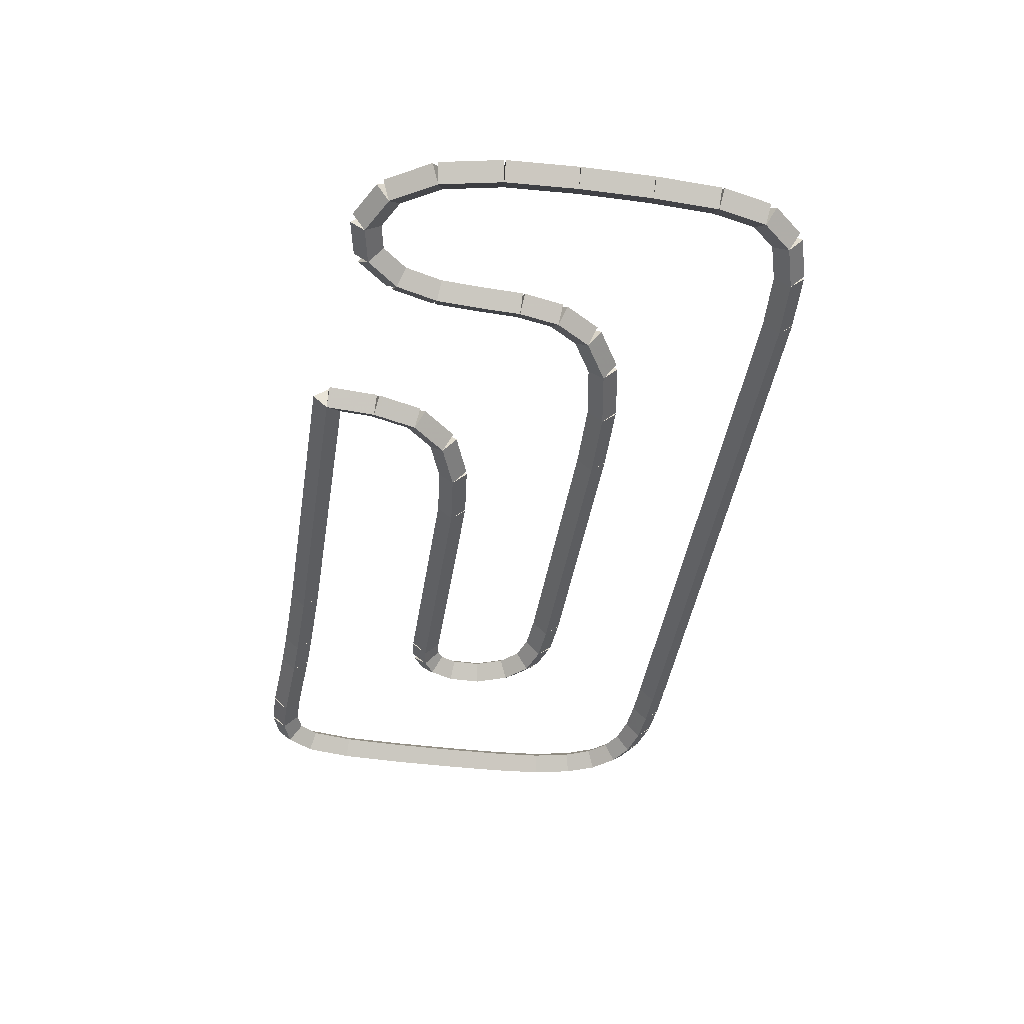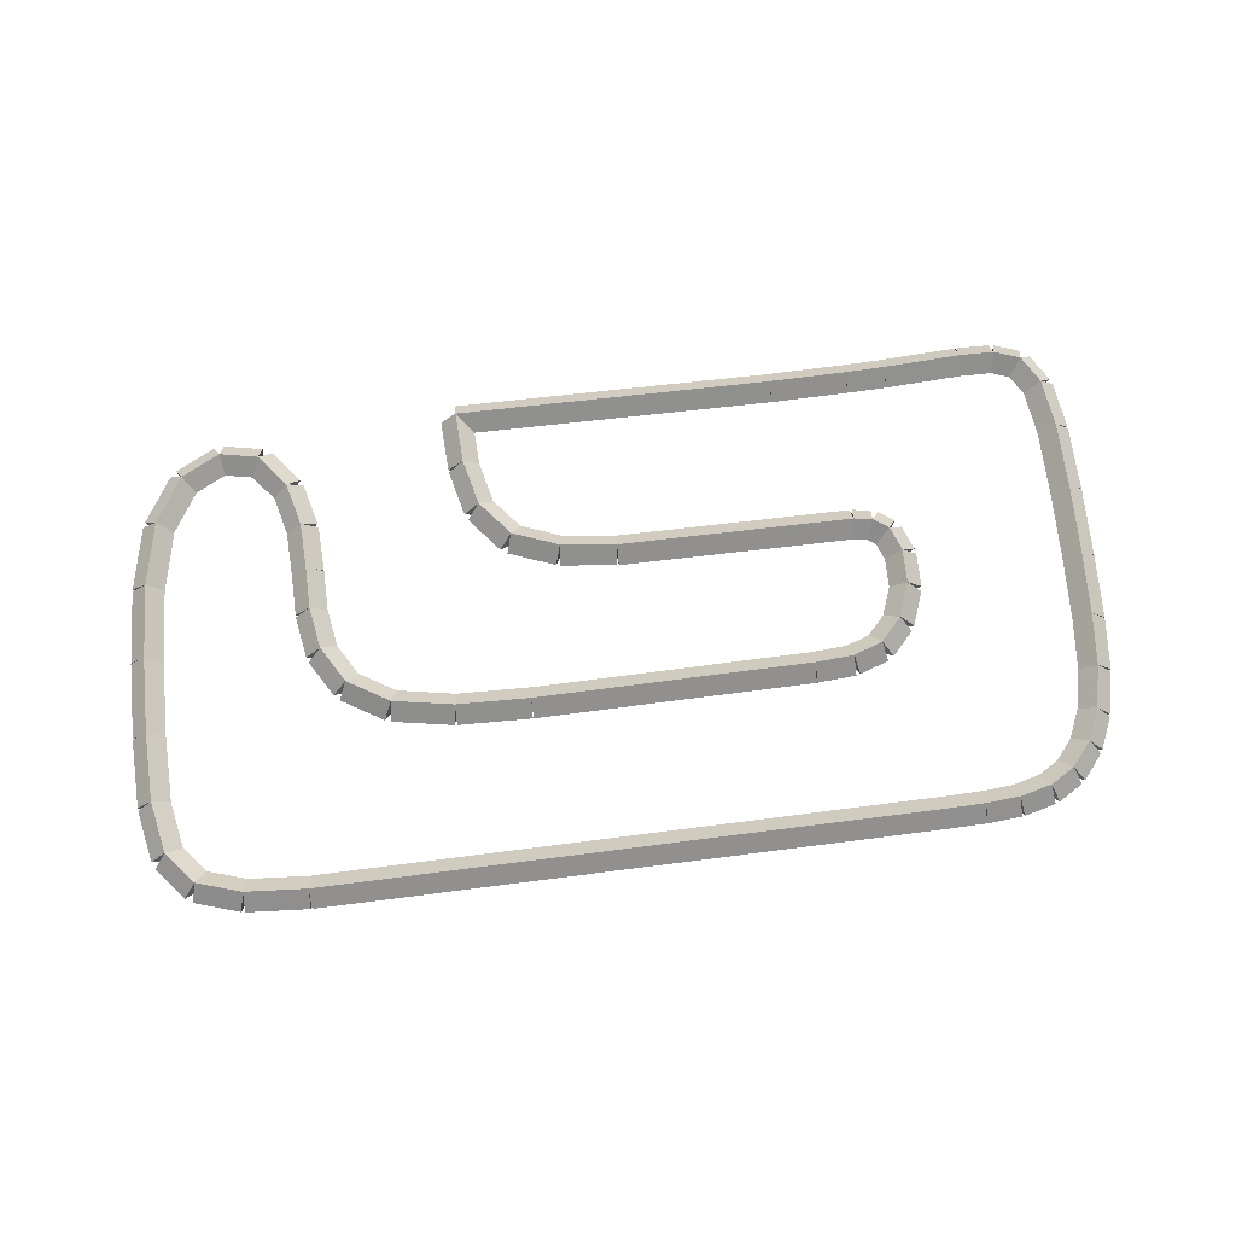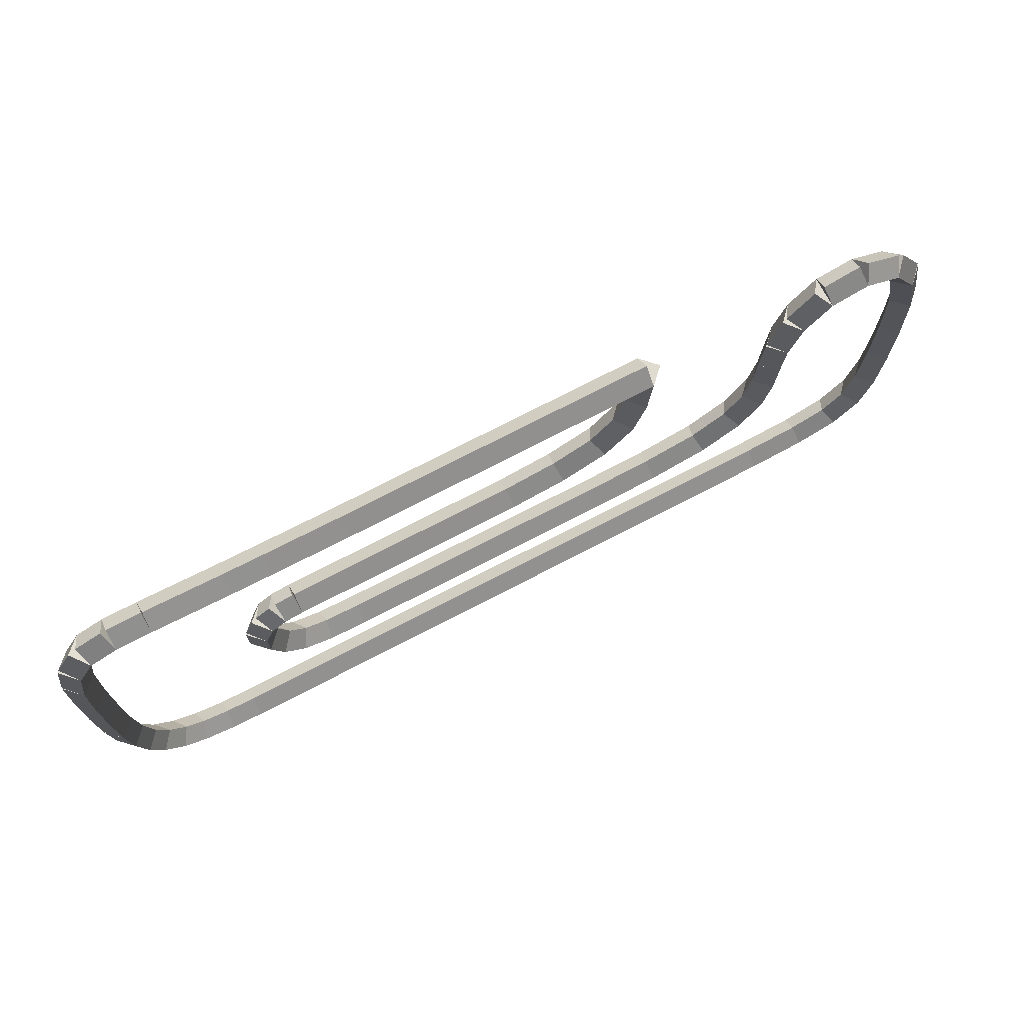
<metadata>
{"format":"obj","ext":"obj","renderer":"f3d","projection":"perspective","resolution":1024,"background":"white","views":[{"elev":-47.3,"azim":-98.2,"up":"+Z"},{"elev":69.9,"azim":-5.6,"up":"+Z"},{"elev":72.7,"azim":152.1,"up":"+Y"}]}
</metadata>
<code>
g name
v 8.018 20.22 35.7
v 8.022 20.02 35.5
v 8.018 20.22 35.3
v 8.015 20.42 35.5
v 4 20.15 35.7
v 4.003 19.95 35.5
v 4 20.15 35.3
v 3.997 20.35 35.5
f 1 2 3 4
f 6 2 1 5
f 5 1 4 8
f 6 5 8 7
f 8 4 3 7
f 7 3 2 6
g name
v 9 20.25 35.7
v 9.007 20.05 35.5
v 9 20.25 35.3
v 8.993 20.45 35.5
v 8.018 20.22 35.7
v 8.025 20.02 35.5
v 8.018 20.22 35.3
v 8.012 20.42 35.5
f 9 10 11 12
f 14 10 9 13
f 13 9 12 16
f 14 13 16 15
f 16 12 11 15
f 15 11 10 14
g name
v 9.5 20.27 35.7
v 9.51 20.07 35.5
v 9.5 20.27 35.3
v 9.49 20.47 35.5
v 9 20.25 35.7
v 9.01 20.05 35.5
v 9 20.25 35.3
v 8.99 20.45 35.5
f 17 18 19 20
f 22 18 17 21
f 21 17 20 24
f 22 21 24 23
f 24 20 19 23
f 23 19 18 22
g name
v 10.48 20.35 35.7
v 10.5 20.15 35.5
v 10.48 20.35 35.3
v 10.47 20.55 35.5
v 9.5 20.27 35.7
v 9.514 20.08 35.5
v 9.5 20.27 35.3
v 9.486 20.47 35.5
f 25 26 27 28
f 30 26 25 29
f 29 25 28 32
f 30 29 32 31
f 32 28 27 31
f 31 27 26 30
g name
v 10.92 20.35 35.7
v 10.92 20.15 35.5
v 10.92 20.35 35.3
v 10.92 20.55 35.5
v 10.48 20.35 35.7
v 10.49 20.15 35.5
v 10.48 20.35 35.3
v 10.48 20.55 35.5
f 33 34 35 36
f 38 34 33 37
f 37 33 36 40
f 38 37 40 39
f 40 36 35 39
f 39 35 34 38
g name
v 11.25 20.24 35.7
v 11.18 20.05 35.5
v 11.25 20.24 35.3
v 11.31 20.42 35.5
v 10.92 20.35 35.7
v 10.85 20.16 35.5
v 10.92 20.35 35.3
v 10.98 20.54 35.5
f 41 42 43 44
f 46 42 41 45
f 45 41 44 48
f 46 45 48 47
f 48 44 43 47
f 47 43 42 46
g name
v 11.45 19.89 35.7
v 11.28 19.79 35.5
v 11.45 19.89 35.3
v 11.62 19.99 35.5
v 11.25 20.24 35.7
v 11.08 20.13 35.5
v 11.25 20.24 35.3
v 11.42 20.34 35.5
f 49 50 51 52
f 54 50 49 53
f 53 49 52 56
f 54 53 56 55
f 56 52 51 55
f 55 51 50 54
g name
v 11.54 19.27 35.7
v 11.34 19.24 35.5
v 11.54 19.27 35.3
v 11.74 19.3 35.5
v 11.45 19.89 35.7
v 11.25 19.86 35.5
v 11.45 19.89 35.3
v 11.65 19.92 35.5
f 57 58 59 60
f 62 58 57 61
f 61 57 60 64
f 62 61 64 63
f 64 60 59 63
f 63 59 58 62
g name
v 11.57 18.43 35.7
v 11.37 18.42 35.5
v 11.57 18.43 35.3
v 11.77 18.44 35.5
v 11.54 19.27 35.7
v 11.34 19.26 35.5
v 11.54 19.27 35.3
v 11.74 19.28 35.5
f 65 66 67 68
f 70 66 65 69
f 69 65 68 72
f 70 69 72 71
f 72 68 67 71
f 71 67 66 70
g name
v 11.57 17.53 35.7
v 11.37 17.53 35.5
v 11.57 17.53 35.3
v 11.77 17.54 35.5
v 11.57 18.43 35.7
v 11.37 18.43 35.5
v 11.57 18.43 35.3
v 11.77 18.43 35.5
f 73 74 75 76
f 78 74 73 77
f 77 73 76 80
f 78 77 80 79
f 80 76 75 79
f 79 75 74 78
g name
v 11.56 16.71 35.7
v 11.36 16.71 35.5
v 11.56 16.71 35.3
v 11.76 16.7 35.5
v 11.57 17.53 35.7
v 11.37 17.54 35.5
v 11.57 17.53 35.3
v 11.77 17.53 35.5
f 81 82 83 84
f 86 82 81 85
f 85 81 84 88
f 86 85 88 87
f 88 84 83 87
f 87 83 82 86
g name
v 11.51 16.04 35.7
v 11.31 16.05 35.5
v 11.51 16.04 35.3
v 11.71 16.03 35.5
v 11.56 16.71 35.7
v 11.36 16.72 35.5
v 11.56 16.71 35.3
v 11.76 16.69 35.5
f 89 90 91 92
f 94 90 89 93
f 93 89 92 96
f 94 93 96 95
f 96 92 91 95
f 95 91 90 94
g name
v 11.41 15.51 35.7
v 11.21 15.54 35.5
v 11.41 15.51 35.3
v 11.61 15.47 35.5
v 11.51 16.04 35.7
v 11.32 16.08 35.5
v 11.51 16.04 35.3
v 11.71 16 35.5
f 97 98 99 100
f 102 98 97 101
f 101 97 100 104
f 102 101 104 103
f 104 100 99 103
f 103 99 98 102
g name
v 11.25 15.11 35.7
v 11.06 15.18 35.5
v 11.25 15.11 35.3
v 11.43 15.03 35.5
v 11.41 15.51 35.7
v 11.22 15.58 35.5
v 11.41 15.51 35.3
v 11.6 15.43 35.5
f 105 106 107 108
f 110 106 105 109
f 109 105 108 112
f 110 109 112 111
f 112 108 107 111
f 111 107 106 110
g name
v 11 14.8 35.7
v 10.85 14.92 35.5
v 11 14.8 35.3
v 11.16 14.67 35.5
v 11.25 15.11 35.7
v 11.09 15.23 35.5
v 11.25 15.11 35.3
v 11.41 14.98 35.5
f 113 114 115 116
f 118 114 113 117
f 117 113 116 120
f 118 117 120 119
f 120 116 115 119
f 119 115 114 118
g name
v 10.71 14.61 35.7
v 10.6 14.78 35.5
v 10.71 14.61 35.3
v 10.81 14.44 35.5
v 11 14.8 35.7
v 10.9 14.97 35.5
v 11 14.8 35.3
v 11.11 14.63 35.5
f 121 122 123 124
f 126 122 121 125
f 125 121 124 128
f 126 125 128 127
f 128 124 123 127
f 127 123 122 126
g name
v 10.32 14.5 35.7
v 10.26 14.69 35.5
v 10.32 14.5 35.3
v 10.37 14.31 35.5
v 10.71 14.61 35.7
v 10.65 14.8 35.5
v 10.71 14.61 35.3
v 10.76 14.42 35.5
f 129 130 131 132
f 134 130 129 133
f 133 129 132 136
f 134 133 136 135
f 136 132 131 135
f 135 131 130 134
g name
v 9.894 14.46 35.7
v 9.875 14.66 35.5
v 9.894 14.46 35.3
v 9.914 14.26 35.5
v 10.32 14.5 35.7
v 10.3 14.7 35.5
v 10.32 14.5 35.3
v 10.34 14.3 35.5
f 137 138 139 140
f 142 138 137 141
f 141 137 140 144
f 142 141 144 143
f 144 140 139 143
f 143 139 138 142
g name
v 9.408 14.44 35.7
v 9.4 14.64 35.5
v 9.408 14.44 35.3
v 9.417 14.24 35.5
v 9.894 14.46 35.7
v 9.886 14.66 35.5
v 9.894 14.46 35.3
v 9.903 14.26 35.5
f 145 146 147 148
f 150 146 145 149
f 149 145 148 152
f 150 149 152 151
f 152 148 147 151
f 151 147 146 150
g name
v 1.851 14.21 35.7
v 1.845 14.41 35.5
v 1.851 14.21 35.3
v 1.857 14.01 35.5
v 9.408 14.44 35.7
v 9.402 14.64 35.5
v 9.408 14.44 35.3
v 9.414 14.24 35.5
f 153 154 155 156
f 158 154 153 157
f 157 153 156 160
f 158 157 160 159
f 160 156 155 159
f 159 155 154 158
g name
v 1.085 14.25 35.7
v 1.095 14.45 35.5
v 1.085 14.25 35.3
v 1.076 14.05 35.5
v 1.851 14.21 35.7
v 1.861 14.41 35.5
v 1.851 14.21 35.3
v 1.842 14.01 35.5
f 161 162 163 164
f 166 162 161 165
f 165 161 164 168
f 166 165 168 167
f 168 164 163 167
f 167 163 162 166
g name
v 0.5254 14.41 35.7
v 0.5811 14.6 35.5
v 0.5254 14.41 35.3
v 0.4697 14.22 35.5
v 1.085 14.25 35.7
v 1.141 14.44 35.5
v 1.085 14.25 35.3
v 1.03 14.05 35.5
f 169 170 171 172
f 174 170 169 173
f 173 169 172 176
f 174 173 176 175
f 176 172 171 175
f 175 171 170 174
g name
v 0.1861 14.8 35.7
v 0.337 14.93 35.5
v 0.1861 14.8 35.3
v 0.03513 14.67 35.5
v 0.5254 14.41 35.7
v 0.6764 14.54 35.5
v 0.5254 14.41 35.3
v 0.3745 14.28 35.5
f 177 178 179 180
f 182 178 177 181
f 181 177 180 184
f 182 181 184 183
f 184 180 179 183
f 183 179 178 182
g name
v 0.04296 15.44 35.7
v 0.2382 15.49 35.5
v 0.04296 15.44 35.3
v -0.1523 15.4 35.5
v 0.1861 14.8 35.7
v 0.3813 14.84 35.5
v 0.1861 14.8 35.3
v -0.009169 14.76 35.5
f 185 186 187 188
f 190 186 185 189
f 189 185 188 192
f 190 189 192 191
f 192 188 187 191
f 191 187 186 190
g name
v 0.001833 16.3 35.7
v 0.2016 16.31 35.5
v 0.001833 16.3 35.3
v -0.1979 16.29 35.5
v 0.04296 15.44 35.7
v 0.2427 15.45 35.5
v 0.04296 15.44 35.3
v -0.1568 15.43 35.5
f 193 194 195 196
f 198 194 193 197
f 197 193 196 200
f 198 197 200 199
f 200 196 195 199
f 199 195 194 198
g name
v 0 17.26 35.7
v 0.2 17.26 35.5
v 1.164e-10 17.26 35.3
v -0.2 17.26 35.5
v 0.001833 16.3 35.7
v 0.2018 16.3 35.5
v 0.001833 16.3 35.3
v -0.1982 16.3 35.5
f 201 202 203 204
f 206 202 201 205
f 205 201 204 208
f 206 205 208 207
f 208 204 203 207
f 207 203 202 206
g name
v 0.03703 18.21 35.7
v 0.2369 18.2 35.5
v 0.03703 18.21 35.3
v -0.1628 18.21 35.5
v 0 17.26 35.7
v 0.1998 17.25 35.5
v 0 17.26 35.3
v -0.1998 17.27 35.5
f 209 210 211 212
f 214 210 209 213
f 213 209 212 216
f 214 213 216 215
f 216 212 211 215
f 215 211 210 214
g name
v 0.1852 19.02 35.7
v 0.382 18.99 35.5
v 0.1852 19.02 35.3
v -0.01162 19.06 35.5
v 0.03703 18.21 35.7
v 0.2338 18.17 35.5
v 0.03703 18.21 35.3
v -0.1598 18.24 35.5
f 217 218 219 220
f 222 218 217 221
f 221 217 220 224
f 222 221 224 223
f 224 220 219 223
f 223 219 218 222
g name
v 0.5185 19.61 35.7
v 0.6927 19.52 35.5
v 0.5185 19.61 35.3
v 0.3442 19.71 35.5
v 0.1852 19.02 35.7
v 0.3594 18.93 35.5
v 0.1852 19.02 35.3
v 0.01094 19.12 35.5
f 225 226 227 228
f 230 226 225 229
f 229 225 228 232
f 230 229 232 231
f 232 228 227 231
f 231 227 226 230
g name
v 1.001 19.88 35.7
v 1.097 19.71 35.5
v 1.001 19.88 35.3
v 0.9043 20.06 35.5
v 0.5185 19.61 35.7
v 0.615 19.44 35.5
v 0.5185 19.61 35.3
v 0.4219 19.79 35.5
f 233 234 235 236
f 238 234 233 237
f 237 233 236 240
f 238 237 240 239
f 240 236 235 239
f 239 235 234 238
g name
v 1.485 19.79 35.7
v 1.45 19.6 35.5
v 1.485 19.79 35.3
v 1.52 19.99 35.5
v 1.001 19.88 35.7
v 0.9657 19.68 35.5
v 1.001 19.88 35.3
v 1.036 20.08 35.5
f 241 242 243 244
f 246 242 241 245
f 245 241 244 248
f 246 245 248 247
f 248 244 243 247
f 247 243 242 246
g name
v 1.823 19.38 35.7
v 1.669 19.26 35.5
v 1.823 19.38 35.3
v 1.977 19.51 35.5
v 1.485 19.79 35.7
v 1.331 19.67 35.5
v 1.485 19.79 35.3
v 1.639 19.92 35.5
f 249 250 251 252
f 254 250 249 253
f 253 249 252 256
f 254 253 256 255
f 256 252 251 255
f 255 251 250 254
g name
v 1.975 18.83 35.7
v 1.782 18.78 35.5
v 1.975 18.83 35.3
v 2.167 18.89 35.5
v 1.823 19.38 35.7
v 1.63 19.33 35.5
v 1.823 19.38 35.3
v 2.016 19.44 35.5
f 257 258 259 260
f 262 258 257 261
f 261 257 260 264
f 262 261 264 263
f 264 260 259 263
f 263 259 258 262
g name
v 2.012 18.25 35.7
v 1.812 18.24 35.5
v 2.012 18.25 35.3
v 2.211 18.26 35.5
v 1.975 18.83 35.7
v 1.775 18.82 35.5
v 1.975 18.83 35.3
v 2.174 18.85 35.5
f 265 266 267 268
f 270 266 265 269
f 269 265 268 272
f 270 269 272 271
f 272 268 267 271
f 271 267 266 270
g name
v 2.031 17.71 35.7
v 1.831 17.7 35.5
v 2.031 17.71 35.3
v 2.231 17.72 35.5
v 2.012 18.25 35.7
v 1.812 18.24 35.5
v 2.012 18.25 35.3
v 2.212 18.26 35.5
f 273 274 275 276
f 278 274 273 277
f 277 273 276 280
f 278 277 280 279
f 280 276 275 279
f 279 275 274 278
g name
v 2.133 17.18 35.7
v 1.936 17.14 35.5
v 2.133 17.18 35.3
v 2.329 17.22 35.5
v 2.031 17.71 35.7
v 1.835 17.67 35.5
v 2.031 17.71 35.3
v 2.228 17.75 35.5
f 281 282 283 284
f 286 282 281 285
f 285 281 284 288
f 286 285 288 287
f 288 284 283 287
f 287 283 282 286
g name
v 2.417 16.72 35.7
v 2.247 16.62 35.5
v 2.417 16.72 35.3
v 2.586 16.83 35.5
v 2.133 17.18 35.7
v 1.963 17.07 35.5
v 2.133 17.18 35.3
v 2.303 17.28 35.5
f 289 290 291 292
f 294 290 289 293
f 293 289 292 296
f 294 293 296 295
f 296 292 291 295
f 295 291 290 294
g name
v 2.947 16.42 35.7
v 2.847 16.24 35.5
v 2.947 16.42 35.3
v 3.048 16.59 35.5
v 2.417 16.72 35.7
v 2.316 16.55 35.5
v 2.417 16.72 35.3
v 2.517 16.9 35.5
f 297 298 299 300
f 302 298 297 301
f 301 297 300 304
f 302 301 304 303
f 304 300 299 303
f 303 299 298 302
g name
v 3.715 16.3 35.7
v 3.684 16.1 35.5
v 3.715 16.3 35.3
v 3.746 16.49 35.5
v 2.947 16.42 35.7
v 2.917 16.22 35.5
v 2.947 16.42 35.3
v 2.978 16.61 35.5
f 305 306 307 308
f 310 306 305 309
f 309 305 308 312
f 310 309 312 311
f 312 308 307 311
f 311 307 306 310
g name
v 4.636 16.29 35.7
v 4.634 16.09 35.5
v 4.636 16.29 35.3
v 4.637 16.49 35.5
v 3.715 16.3 35.7
v 3.714 16.1 35.5
v 3.715 16.3 35.3
v 3.716 16.5 35.5
f 313 314 315 316
f 318 314 313 317
f 317 313 316 320
f 318 317 320 319
f 320 316 315 319
f 319 315 314 318
g name
v 8.108 16.41 35.7
v 8.115 16.21 35.5
v 8.108 16.41 35.3
v 8.102 16.61 35.5
v 4.636 16.29 35.7
v 4.642 16.09 35.5
v 4.636 16.29 35.3
v 4.629 16.49 35.5
f 321 322 323 324
f 326 322 321 325
f 325 321 324 328
f 326 325 328 327
f 328 324 323 327
f 327 323 322 326
g name
v 8.59 16.45 35.7
v 8.609 16.25 35.5
v 8.59 16.45 35.3
v 8.572 16.65 35.5
v 8.108 16.41 35.7
v 8.127 16.21 35.5
v 8.108 16.41 35.3
v 8.09 16.6 35.5
f 329 330 331 332
f 334 330 329 333
f 333 329 332 336
f 334 333 336 335
f 336 332 331 335
f 335 331 330 334
g name
v 8.951 16.59 35.7
v 9.023 16.4 35.5
v 8.951 16.59 35.3
v 8.88 16.78 35.5
v 8.59 16.45 35.7
v 8.662 16.26 35.5
v 8.59 16.45 35.3
v 8.519 16.64 35.5
f 337 338 339 340
f 342 338 337 341
f 341 337 340 344
f 342 341 344 343
f 344 340 339 343
f 343 339 338 342
g name
v 9.216 16.89 35.7
v 9.366 16.76 35.5
v 9.216 16.89 35.3
v 9.065 17.02 35.5
v 8.951 16.59 35.7
v 9.101 16.46 35.5
v 8.951 16.59 35.3
v 8.801 16.72 35.5
f 345 346 347 348
f 350 346 345 349
f 349 345 348 352
f 350 349 352 351
f 352 348 347 351
f 351 347 346 350
g name
v 9.37 17.33 35.7
v 9.559 17.26 35.5
v 9.37 17.33 35.3
v 9.182 17.39 35.5
v 9.216 16.89 35.7
v 9.404 16.82 35.5
v 9.216 16.89 35.3
v 9.027 16.96 35.5
f 353 354 355 356
f 358 354 353 357
f 357 353 356 360
f 358 357 360 359
f 360 356 355 359
f 359 355 354 358
g name
v 9.367 17.77 35.7
v 9.567 17.77 35.5
v 9.367 17.77 35.3
v 9.167 17.76 35.5
v 9.37 17.33 35.7
v 9.57 17.33 35.5
v 9.37 17.33 35.3
v 9.17 17.33 35.5
f 361 362 363 364
f 366 362 361 365
f 365 361 364 368
f 366 365 368 367
f 368 364 363 367
f 367 363 362 366
g name
v 9.251 18.07 35.7
v 9.438 18.14 35.5
v 9.251 18.07 35.3
v 9.064 18 35.5
v 9.367 17.77 35.7
v 9.554 17.84 35.5
v 9.367 17.77 35.3
v 9.18 17.7 35.5
f 369 370 371 372
f 374 370 369 373
f 373 369 372 376
f 374 373 376 375
f 376 372 371 375
f 375 371 370 374
g name
v 9.057 18.2 35.7
v 9.17 18.37 35.5
v 9.057 18.2 35.3
v 8.944 18.04 35.5
v 9.251 18.07 35.7
v 9.364 18.24 35.5
v 9.251 18.07 35.3
v 9.138 17.91 35.5
f 377 378 379 380
f 382 378 377 381
f 381 377 380 384
f 382 381 384 383
f 384 380 379 383
f 383 379 378 382
g name
v 8.823 18.23 35.7
v 8.848 18.43 35.5
v 8.823 18.23 35.3
v 8.798 18.04 35.5
v 9.057 18.2 35.7
v 9.082 18.4 35.5
v 9.057 18.2 35.3
v 9.033 18.01 35.5
f 385 386 387 388
f 390 386 385 389
f 389 385 388 392
f 390 389 392 391
f 392 388 387 391
f 391 387 386 390
g name
v 5.86 18.17 35.7
v 5.856 18.37 35.5
v 5.86 18.17 35.3
v 5.864 17.97 35.5
v 8.823 18.23 35.7
v 8.819 18.43 35.5
v 8.823 18.23 35.3
v 8.827 18.03 35.5
f 393 394 395 396
f 398 394 393 397
f 397 393 396 400
f 398 397 400 399
f 400 396 395 399
f 399 395 394 398
g name
v 5.157 18.24 35.7
v 5.175 18.44 35.5
v 5.157 18.24 35.3
v 5.138 18.04 35.5
v 5.86 18.17 35.7
v 5.879 18.37 35.5
v 5.86 18.17 35.3
v 5.842 17.98 35.5
f 401 402 403 404
f 406 402 401 405
f 405 401 404 408
f 406 405 408 407
f 408 404 403 407
f 407 403 402 406
g name
v 4.567 18.46 35.7
v 4.636 18.64 35.5
v 4.567 18.46 35.3
v 4.498 18.27 35.5
v 5.157 18.24 35.7
v 5.225 18.43 35.5
v 5.157 18.24 35.3
v 5.088 18.05 35.5
f 409 410 411 412
f 414 410 409 413
f 413 409 412 416
f 414 413 416 415
f 416 412 411 415
f 415 411 410 414
g name
v 4.197 18.9 35.7
v 4.35 19.02 35.5
v 4.197 18.9 35.3
v 4.044 18.77 35.5
v 4.567 18.46 35.7
v 4.72 18.58 35.5
v 4.567 18.46 35.3
v 4.414 18.33 35.5
f 417 418 419 420
f 422 418 417 421
f 421 417 420 424
f 422 421 424 423
f 424 420 419 423
f 423 419 418 422
g name
v 4.044 19.49 35.7
v 4.238 19.54 35.5
v 4.044 19.49 35.3
v 3.85 19.44 35.5
v 4.197 18.9 35.7
v 4.39 18.95 35.5
v 4.197 18.9 35.3
v 4.003 18.85 35.5
f 425 426 427 428
f 430 426 425 429
f 429 425 428 432
f 430 429 432 431
f 432 428 427 431
f 431 427 426 430
g name
v 4 20.15 35.7
v 4.199 20.17 35.5
v 4 20.15 35.3
v 3.8 20.14 35.5
v 4.044 19.49 35.7
v 4.244 19.5 35.5
v 4.044 19.49 35.3
v 3.844 19.47 35.5
f 433 434 435 436
f 438 434 433 437
f 437 433 436 440
f 438 437 440 439
f 440 436 435 439
f 439 435 434 438

</code>
